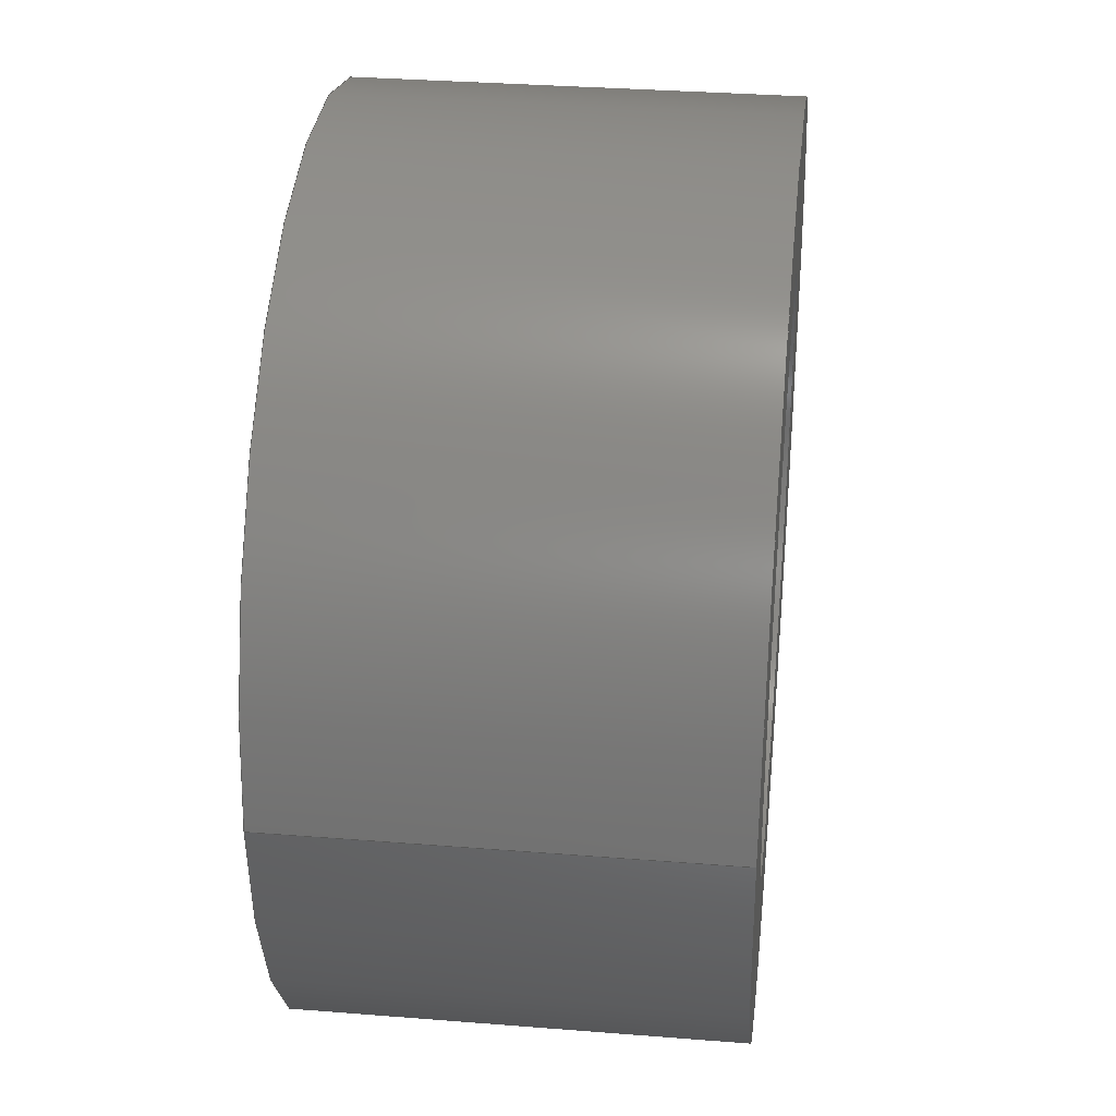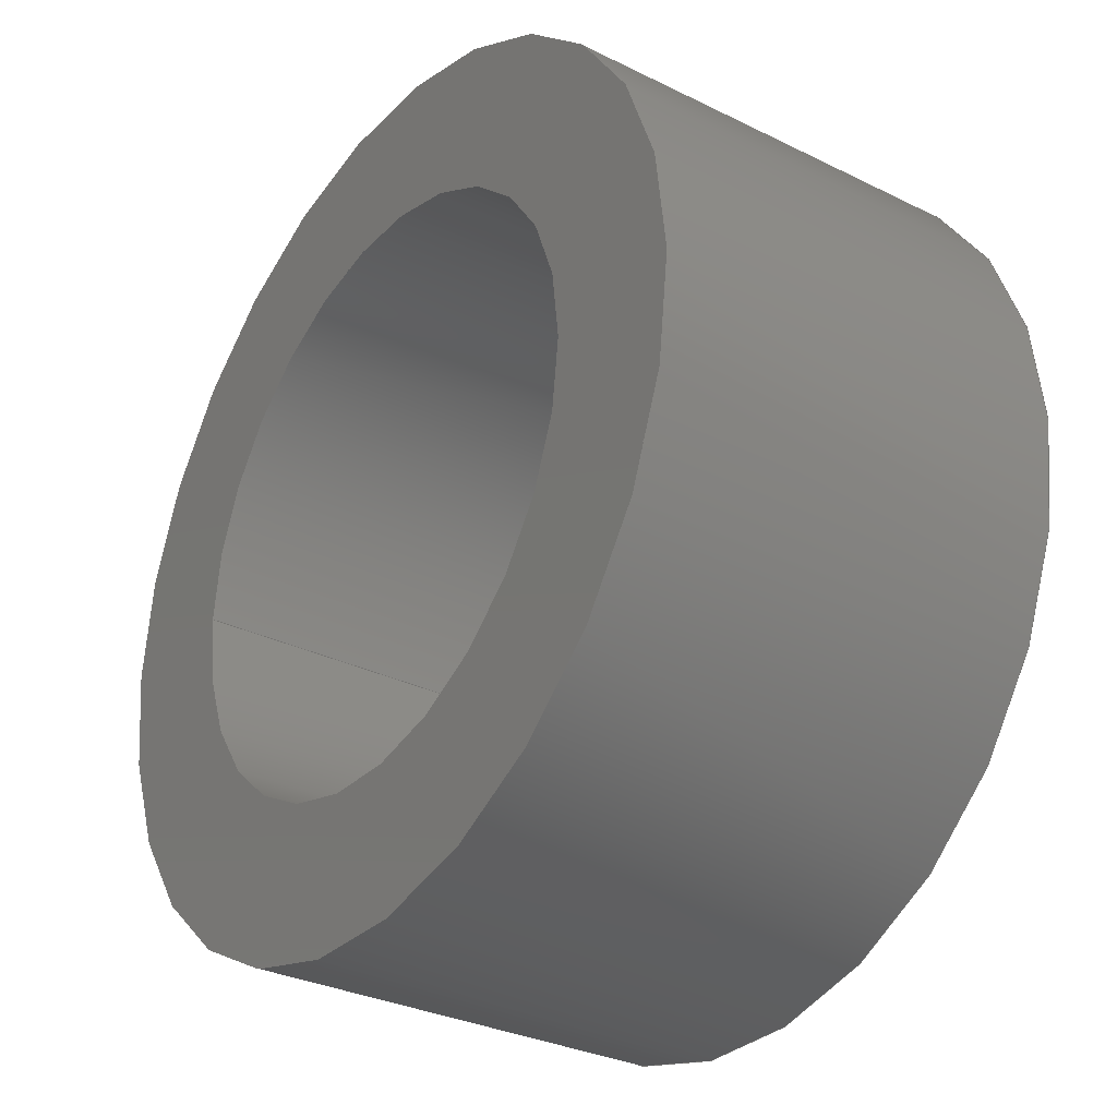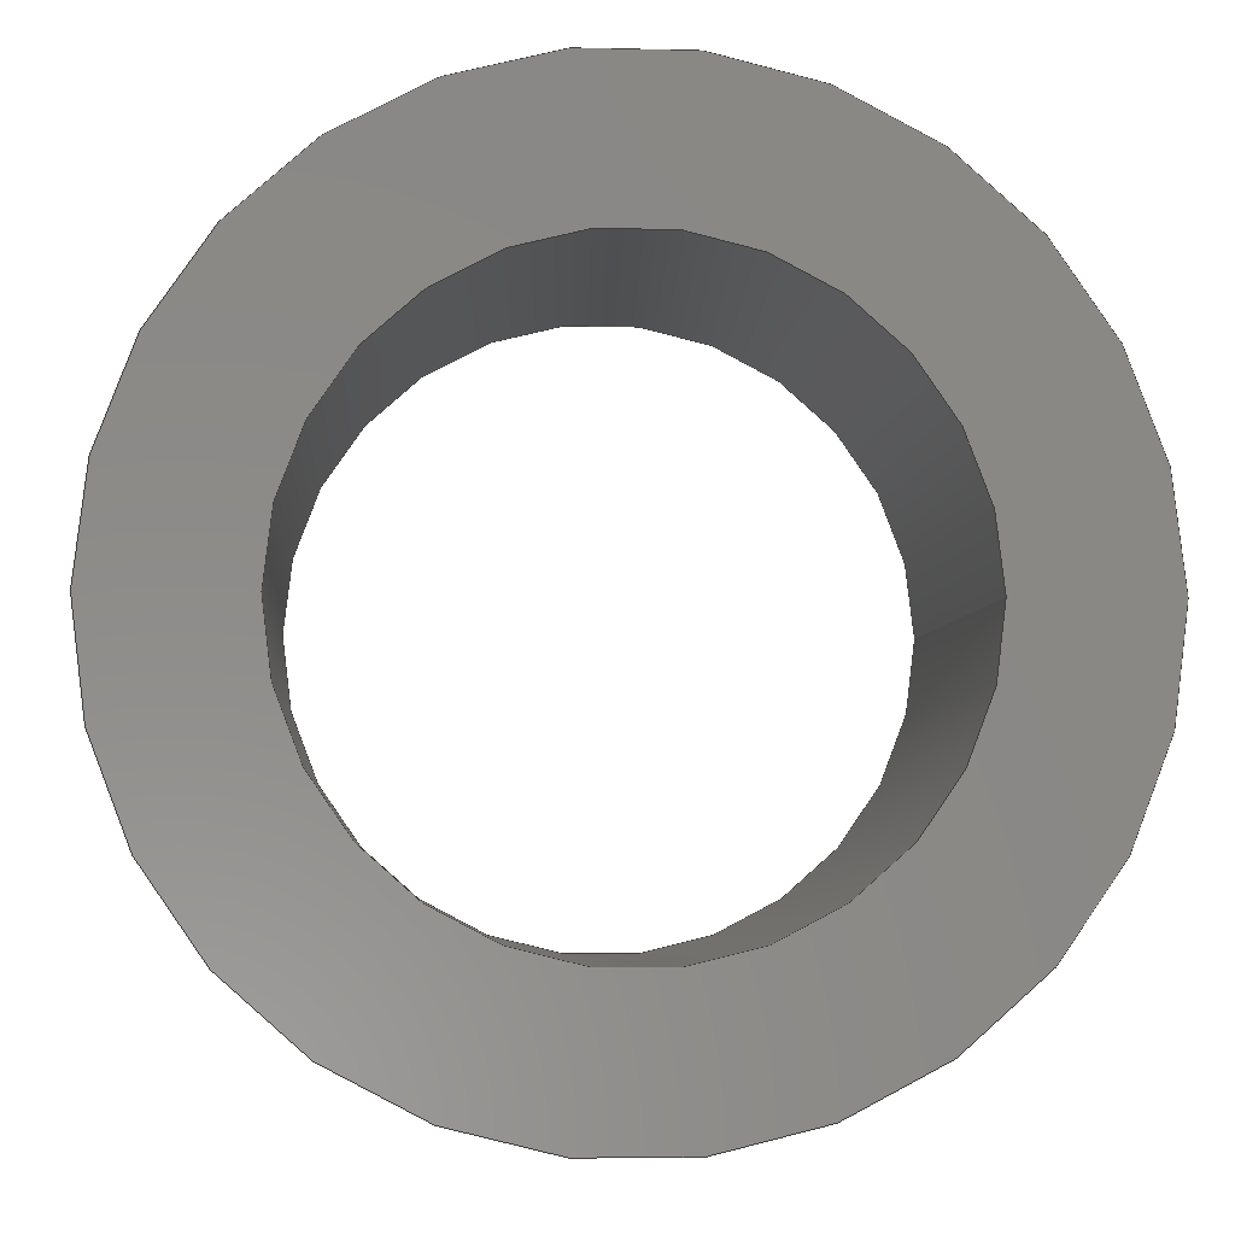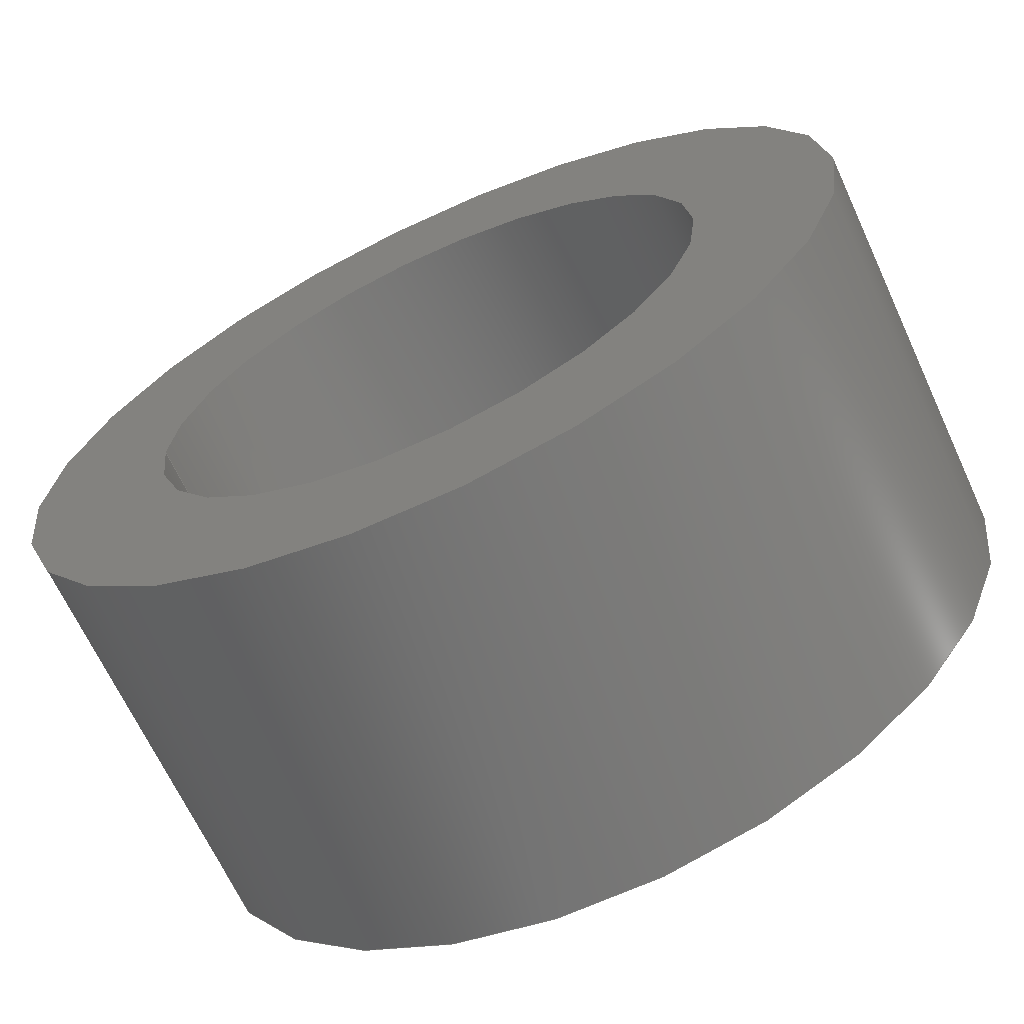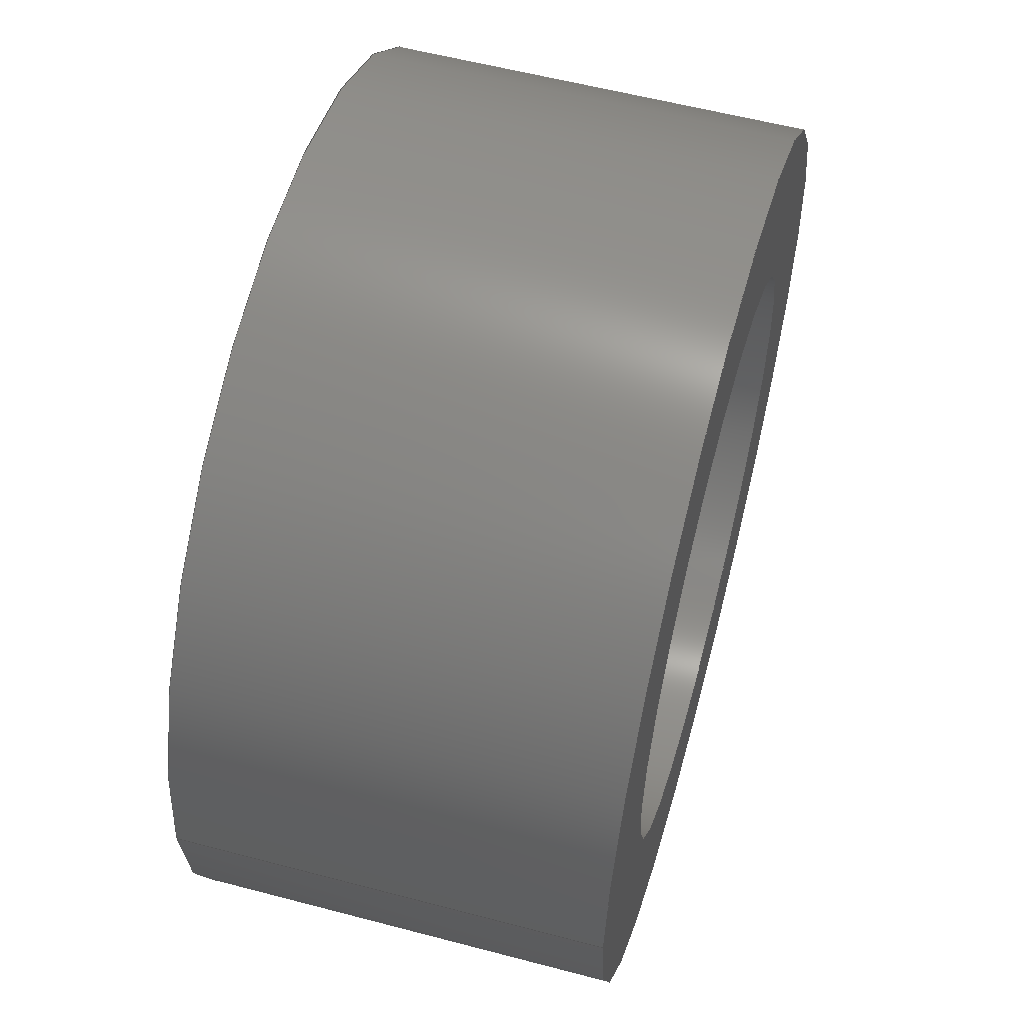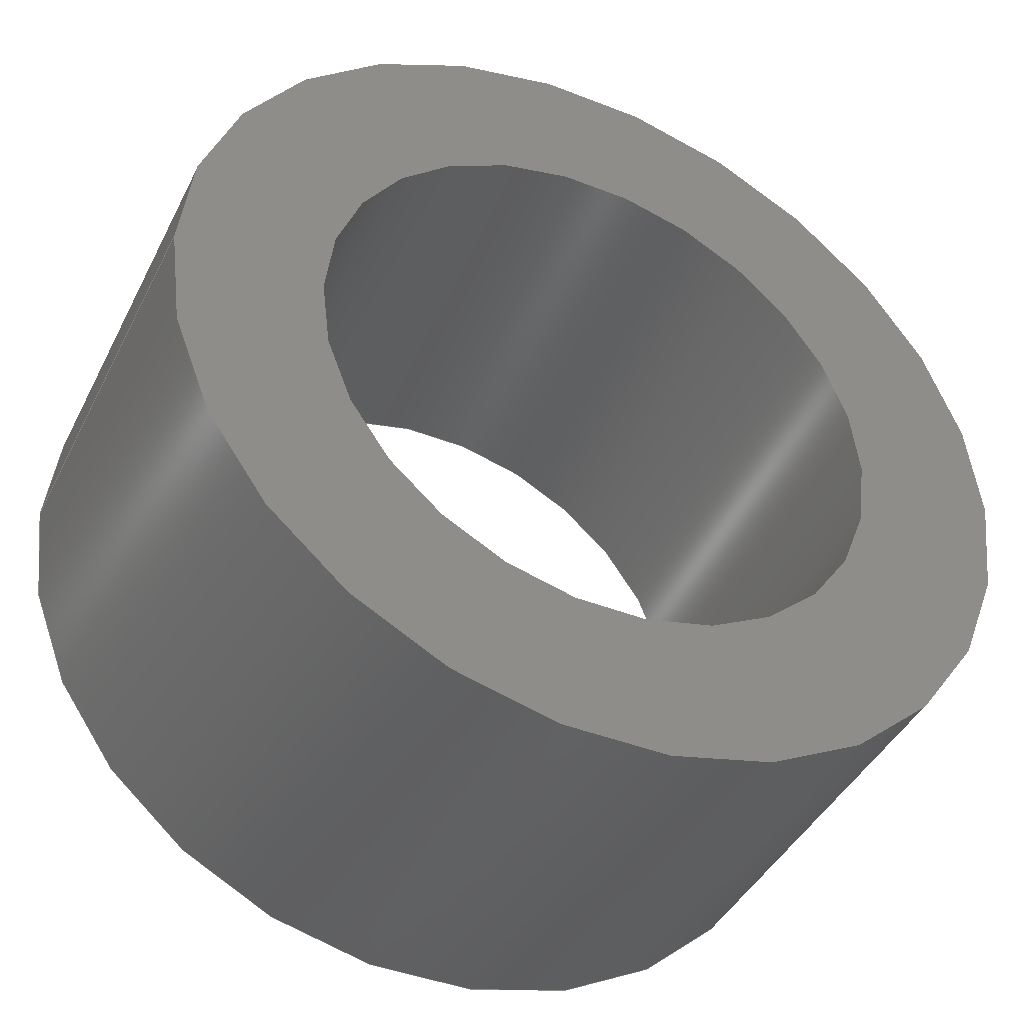
<metadata>
{"format":"step","ext":"step","renderer":"f3d","projection":"perspective","resolution":1024,"background":"white","views":[{"elev":32.6,"azim":-83.7,"up":"+Y"},{"elev":-30.8,"azim":54.5,"up":"+Y"},{"elev":-5.0,"azim":175.8,"up":"+Y"},{"elev":-66.8,"azim":24.8,"up":"+Y"},{"elev":57.2,"azim":-74.6,"up":"+Y"},{"elev":-42.5,"azim":-25.1,"up":"+Y"}]}
</metadata>
<code>
ISO-10303-21;
DATA;
#1=MECHANICAL_DESIGN_GEOMETRIC_PRESENTATION_REPRESENTATION('',(#4),#162);
#2=SHAPE_REPRESENTATION_RELATIONSHIP('SRR','None',#172,#3);
#3=ADVANCED_BREP_SHAPE_REPRESENTATION('',(#5),#161);
#4=STYLED_ITEM('',(#181),#5);
#5=MANIFOLD_SOLID_BREP('Solid1',#76);
#6=FACE_BOUND('',#17,.T.);
#7=FACE_BOUND('',#19,.T.);
#8=PLANE('',#106);
#9=PLANE('',#107);
#10=FACE_OUTER_BOUND('',#14,.T.);
#11=FACE_OUTER_BOUND('',#15,.T.);
#12=FACE_OUTER_BOUND('',#16,.T.);
#13=FACE_OUTER_BOUND('',#18,.T.);
#14=EDGE_LOOP('',(#50,#51,#52,#53,#54,#55));
#15=EDGE_LOOP('',(#56,#57,#58,#59,#60,#61));
#16=EDGE_LOOP('',(#62,#63));
#17=EDGE_LOOP('',(#64,#65));
#18=EDGE_LOOP('',(#66,#67));
#19=EDGE_LOOP('',(#68,#69));
#20=LINE('',#143,#22);
#21=LINE('',#153,#23);
#22=VECTOR('',#116,0.1181);
#23=VECTOR('',#127,0.07874);
#24=CIRCLE('',#97,0.1181);
#25=CIRCLE('',#98,0.1181);
#26=CIRCLE('',#99,0.1181);
#27=CIRCLE('',#100,0.1181);
#28=CIRCLE('',#102,0.07874);
#29=CIRCLE('',#103,0.07874);
#30=CIRCLE('',#104,0.07874);
#31=CIRCLE('',#105,0.07874);
#32=VERTEX_POINT('',#138);
#33=VERTEX_POINT('',#139);
#34=VERTEX_POINT('',#142);
#35=VERTEX_POINT('',#144);
#36=VERTEX_POINT('',#148);
#37=VERTEX_POINT('',#149);
#38=VERTEX_POINT('',#152);
#39=VERTEX_POINT('',#154);
#40=EDGE_CURVE('',#32,#33,#24,.T.);
#41=EDGE_CURVE('',#33,#32,#25,.T.);
#42=EDGE_CURVE('',#33,#34,#20,.T.);
#43=EDGE_CURVE('',#35,#34,#26,.T.);
#44=EDGE_CURVE('',#34,#35,#27,.T.);
#45=EDGE_CURVE('',#36,#37,#28,.T.);
#46=EDGE_CURVE('',#37,#36,#29,.T.);
#47=EDGE_CURVE('',#37,#38,#21,.T.);
#48=EDGE_CURVE('',#38,#39,#30,.T.);
#49=EDGE_CURVE('',#39,#38,#31,.T.);
#50=ORIENTED_EDGE('',*,*,#40,.F.);
#51=ORIENTED_EDGE('',*,*,#41,.F.);
#52=ORIENTED_EDGE('',*,*,#42,.T.);
#53=ORIENTED_EDGE('',*,*,#43,.F.);
#54=ORIENTED_EDGE('',*,*,#44,.F.);
#55=ORIENTED_EDGE('',*,*,#42,.F.);
#56=ORIENTED_EDGE('',*,*,#45,.F.);
#57=ORIENTED_EDGE('',*,*,#46,.F.);
#58=ORIENTED_EDGE('',*,*,#47,.T.);
#59=ORIENTED_EDGE('',*,*,#48,.T.);
#60=ORIENTED_EDGE('',*,*,#49,.T.);
#61=ORIENTED_EDGE('',*,*,#47,.F.);
#62=ORIENTED_EDGE('',*,*,#40,.T.);
#63=ORIENTED_EDGE('',*,*,#41,.T.);
#64=ORIENTED_EDGE('',*,*,#49,.F.);
#65=ORIENTED_EDGE('',*,*,#48,.F.);
#66=ORIENTED_EDGE('',*,*,#43,.T.);
#67=ORIENTED_EDGE('',*,*,#44,.T.);
#68=ORIENTED_EDGE('',*,*,#45,.T.);
#69=ORIENTED_EDGE('',*,*,#46,.T.);
#70=CYLINDRICAL_SURFACE('',#96,0.1181);
#71=CYLINDRICAL_SURFACE('',#101,0.07874);
#72=ADVANCED_FACE('',(#10),#70,.T.);
#73=ADVANCED_FACE('',(#11),#71,.F.);
#74=ADVANCED_FACE('',(#12,#6),#8,.F.);
#75=ADVANCED_FACE('',(#13,#7),#9,.T.);
#76=CLOSED_SHELL('',(#72,#73,#74,#75));
#77=DERIVED_UNIT_ELEMENT(#79,1);
#78=DERIVED_UNIT_ELEMENT(#166,3);
#79=(
MASS_UNIT()
NAMED_UNIT(*)
SI_UNIT($,.GRAM.)
);
#80=DERIVED_UNIT((#77,#78));
#81=MEASURE_REPRESENTATION_ITEM('density measure',
POSITIVE_RATIO_MEASURE(1),#80);
#82=PROPERTY_DEFINITION_REPRESENTATION(#87,#84);
#83=PROPERTY_DEFINITION_REPRESENTATION(#88,#85);
#84=REPRESENTATION('material name',(#86),#161);
#85=REPRESENTATION('density',(#81),#161);
#86=DESCRIPTIVE_REPRESENTATION_ITEM('Generic','Generic');
#87=PROPERTY_DEFINITION('material property','material name',#174);
#88=PROPERTY_DEFINITION('material property','density of part',#174);
#89=DATE_TIME_ROLE('creation_date');
#90=APPLIED_DATE_AND_TIME_ASSIGNMENT(#91,#89,(#174));
#91=DATE_AND_TIME(#92,#93);
#92=CALENDAR_DATE(2014,22,5);
#93=LOCAL_TIME(12,42,1,#94);
#94=COORDINATED_UNIVERSAL_TIME_OFFSET(0,0,.BEHIND.);
#95=AXIS2_PLACEMENT_3D('placement',#136,#108,#109);
#96=AXIS2_PLACEMENT_3D('',#137,#110,#111);
#97=AXIS2_PLACEMENT_3D('',#140,#112,#113);
#98=AXIS2_PLACEMENT_3D('',#141,#114,#115);
#99=AXIS2_PLACEMENT_3D('',#145,#117,#118);
#100=AXIS2_PLACEMENT_3D('',#146,#119,#120);
#101=AXIS2_PLACEMENT_3D('',#147,#121,#122);
#102=AXIS2_PLACEMENT_3D('',#150,#123,#124);
#103=AXIS2_PLACEMENT_3D('',#151,#125,#126);
#104=AXIS2_PLACEMENT_3D('',#155,#128,#129);
#105=AXIS2_PLACEMENT_3D('',#156,#130,#131);
#106=AXIS2_PLACEMENT_3D('',#157,#132,#133);
#107=AXIS2_PLACEMENT_3D('',#158,#134,#135);
#108=DIRECTION('axis',(0,0,1));
#109=DIRECTION('refdir',(1,0,0));
#110=DIRECTION('center_axis',(0,0,1));
#111=DIRECTION('ref_axis',(1,0,0));
#112=DIRECTION('center_axis',(0,0,-1));
#113=DIRECTION('ref_axis',(1,0,0));
#114=DIRECTION('center_axis',(0,0,-1));
#115=DIRECTION('ref_axis',(1,0,0));
#116=DIRECTION('',(0,0,1));
#117=DIRECTION('center_axis',(0,0,1));
#118=DIRECTION('ref_axis',(1,0,0));
#119=DIRECTION('center_axis',(0,0,1));
#120=DIRECTION('ref_axis',(1,0,0));
#121=DIRECTION('center_axis',(0,0,1));
#122=DIRECTION('ref_axis',(1,0,0));
#123=DIRECTION('center_axis',(0,0,-1));
#124=DIRECTION('ref_axis',(1,0,0));
#125=DIRECTION('center_axis',(0,0,-1));
#126=DIRECTION('ref_axis',(1,0,0));
#127=DIRECTION('',(0,0,-1));
#128=DIRECTION('center_axis',(0,0,-1));
#129=DIRECTION('ref_axis',(1,0,0));
#130=DIRECTION('center_axis',(0,0,-1));
#131=DIRECTION('ref_axis',(1,0,0));
#132=DIRECTION('center_axis',(0,0,1));
#133=DIRECTION('ref_axis',(1,0,0));
#134=DIRECTION('center_axis',(0,0,1));
#135=DIRECTION('ref_axis',(1,0,0));
#136=CARTESIAN_POINT('',(0,0,0));
#137=CARTESIAN_POINT('Origin',(0,0,0));
#138=CARTESIAN_POINT('',(0.1181,0,-0.1122));
#139=CARTESIAN_POINT('',(-0.1181,-1.446e-17,-0.1122));
#140=CARTESIAN_POINT('Origin',(0,0,-0.1122));
#141=CARTESIAN_POINT('Origin',(0,0,-0.1122));
#142=CARTESIAN_POINT('',(-0.1181,-1.446e-17,0));
#143=CARTESIAN_POINT('',(-0.1181,-1.446e-17,0));
#144=CARTESIAN_POINT('',(0.1181,0,0));
#145=CARTESIAN_POINT('Origin',(0,0,0));
#146=CARTESIAN_POINT('Origin',(0,0,0));
#147=CARTESIAN_POINT('Origin',(0,0,0));
#148=CARTESIAN_POINT('',(0.07874,0,0));
#149=CARTESIAN_POINT('',(-0.07874,-9.643e-18,0));
#150=CARTESIAN_POINT('Origin',(0,0,0));
#151=CARTESIAN_POINT('Origin',(0,0,0));
#152=CARTESIAN_POINT('',(-0.07874,-9.643e-18,-0.1122));
#153=CARTESIAN_POINT('',(-0.07874,-9.643e-18,0));
#154=CARTESIAN_POINT('',(0.07874,0,-0.1122));
#155=CARTESIAN_POINT('Origin',(0,0,-0.1122));
#156=CARTESIAN_POINT('Origin',(0,0,-0.1122));
#157=CARTESIAN_POINT('Origin',(0,0,-0.1122));
#158=CARTESIAN_POINT('Origin',(0,0,0));
#159=UNCERTAINTY_MEASURE_WITH_UNIT(LENGTH_MEASURE(0.0003937),
#164,'DISTANCE_ACCURACY_VALUE',
'Maximum model space distance between geometric entities at asserted c
onnectivities');
#160=UNCERTAINTY_MEASURE_WITH_UNIT(LENGTH_MEASURE(0.0003937),
#164,'DISTANCE_ACCURACY_VALUE',
'Maximum model space distance between geometric entities at asserted c
onnectivities');
#161=(
GEOMETRIC_REPRESENTATION_CONTEXT(3)
GLOBAL_UNCERTAINTY_ASSIGNED_CONTEXT((#159))
GLOBAL_UNIT_ASSIGNED_CONTEXT((#164,#169,#168))
REPRESENTATION_CONTEXT('','3D')
);
#162=(
GEOMETRIC_REPRESENTATION_CONTEXT(3)
GLOBAL_UNCERTAINTY_ASSIGNED_CONTEXT((#160))
GLOBAL_UNIT_ASSIGNED_CONTEXT((#164,#169,#168))
REPRESENTATION_CONTEXT('','3D')
);
#163=DIMENSIONAL_EXPONENTS(1,0,0,0,0,0,0);
#164=(
CONVERSION_BASED_UNIT('inch',#167)
LENGTH_UNIT()
NAMED_UNIT(#163)
);
#165=(
LENGTH_UNIT()
NAMED_UNIT(*)
SI_UNIT(.MILLI.,.METRE.)
);
#166=(
LENGTH_UNIT()
NAMED_UNIT(*)
SI_UNIT(.CENTI.,.METRE.)
);
#167=LENGTH_MEASURE_WITH_UNIT(LENGTH_MEASURE(25.4),#165);
#168=(
NAMED_UNIT(*)
SI_UNIT($,.STERADIAN.)
SOLID_ANGLE_UNIT()
);
#169=(
NAMED_UNIT(*)
PLANE_ANGLE_UNIT()
SI_UNIT($,.RADIAN.)
);
#170=SHAPE_DEFINITION_REPRESENTATION(#171,#172);
#171=PRODUCT_DEFINITION_SHAPE('',$,#174);
#172=SHAPE_REPRESENTATION('',(#95),#161);
#173=PRODUCT_DEFINITION_CONTEXT('part definition',#178,'design');
#174=PRODUCT_DEFINITION('276-2177-012 Rev1_MIR','276-2177-012 Rev1_MIR',
#175,#173);
#175=PRODUCT_DEFINITION_FORMATION('',$,#180);
#176=PRODUCT_RELATED_PRODUCT_CATEGORY('276-2177-012 Rev1_MIR',
'276-2177-012 Rev1_MIR',(#180));
#177=APPLICATION_PROTOCOL_DEFINITION('international standard',
'automotive_design',2009,#178);
#178=APPLICATION_CONTEXT(
'Core Data for Automotive Mechanical Design Process');
#179=PRODUCT_CONTEXT('part definition',#178,'mechanical');
#180=PRODUCT('276-2177-012 Rev1_MIR','276-2177-012 Rev1_MIR',$,(#179));
#181=PRESENTATION_STYLE_ASSIGNMENT((#182));
#182=SURFACE_STYLE_USAGE(.BOTH.,#183);
#183=SURFACE_SIDE_STYLE('',(#184));
#184=SURFACE_STYLE_FILL_AREA(#185);
#185=FILL_AREA_STYLE('',(#186));
#186=FILL_AREA_STYLE_COLOUR('',#187);
#187=COLOUR_RGB('',0.749,0.749,0.749);
ENDSEC;
END-ISO-10303-21;

</code>
